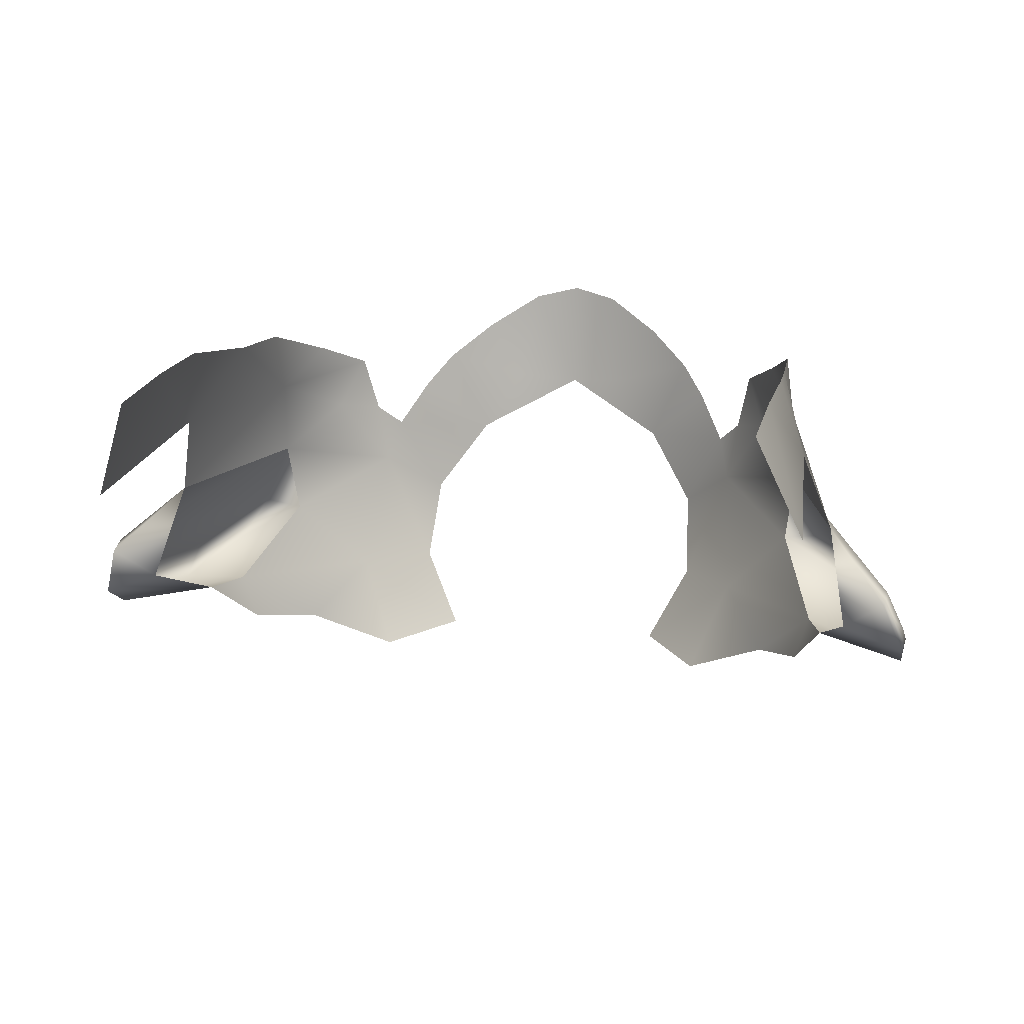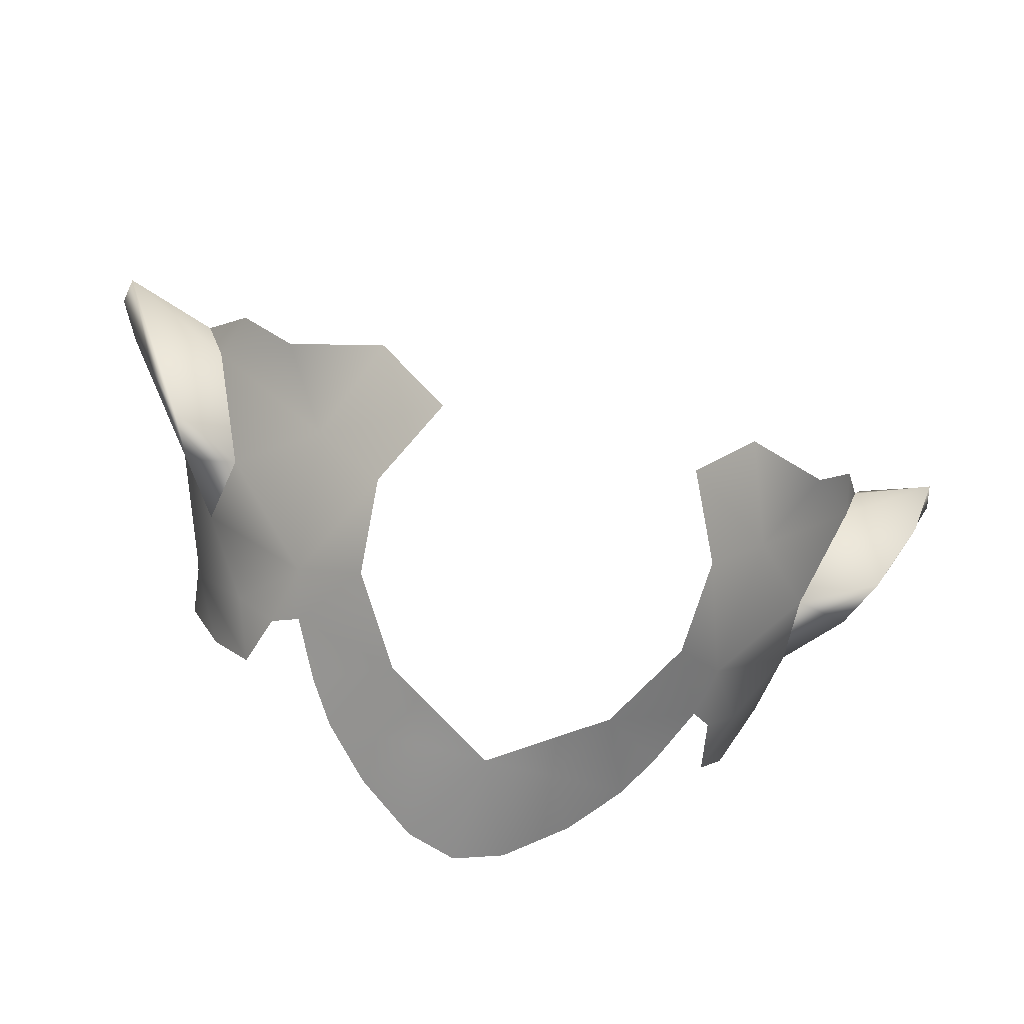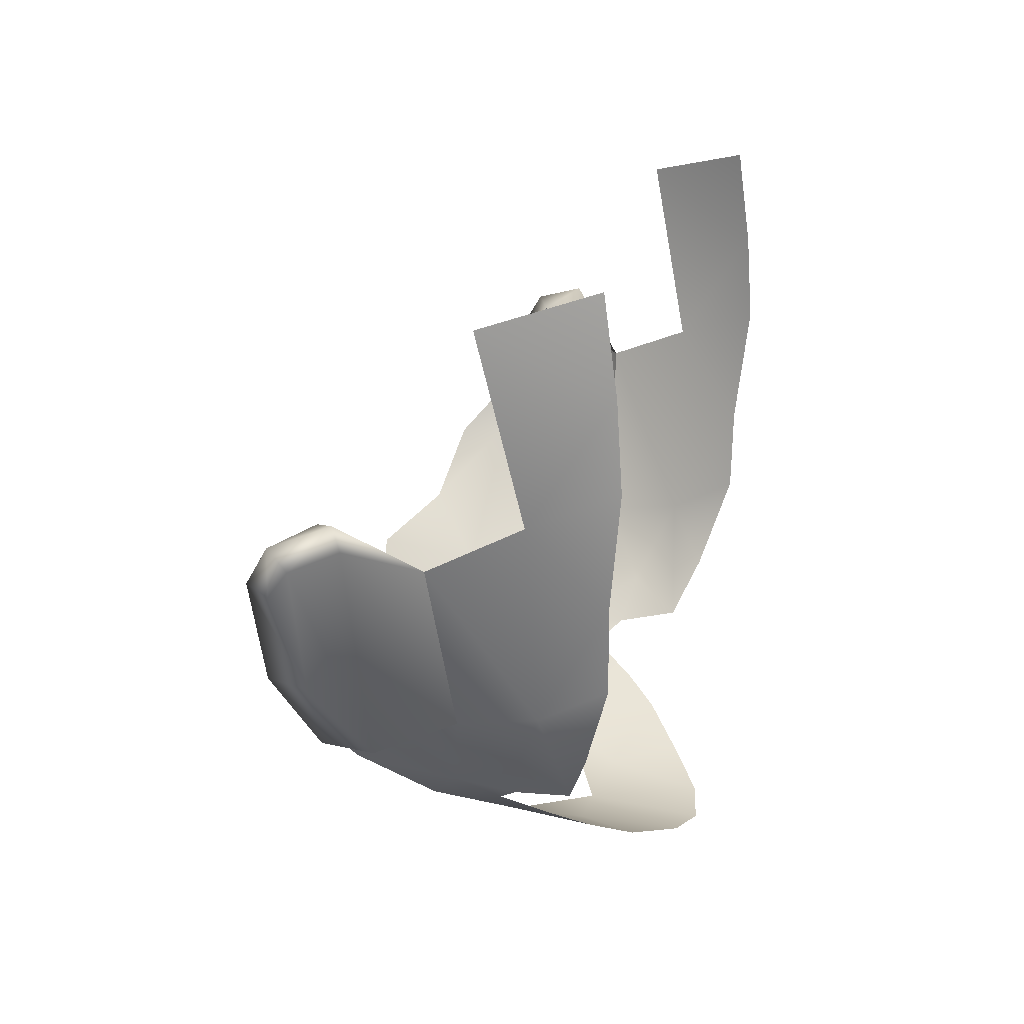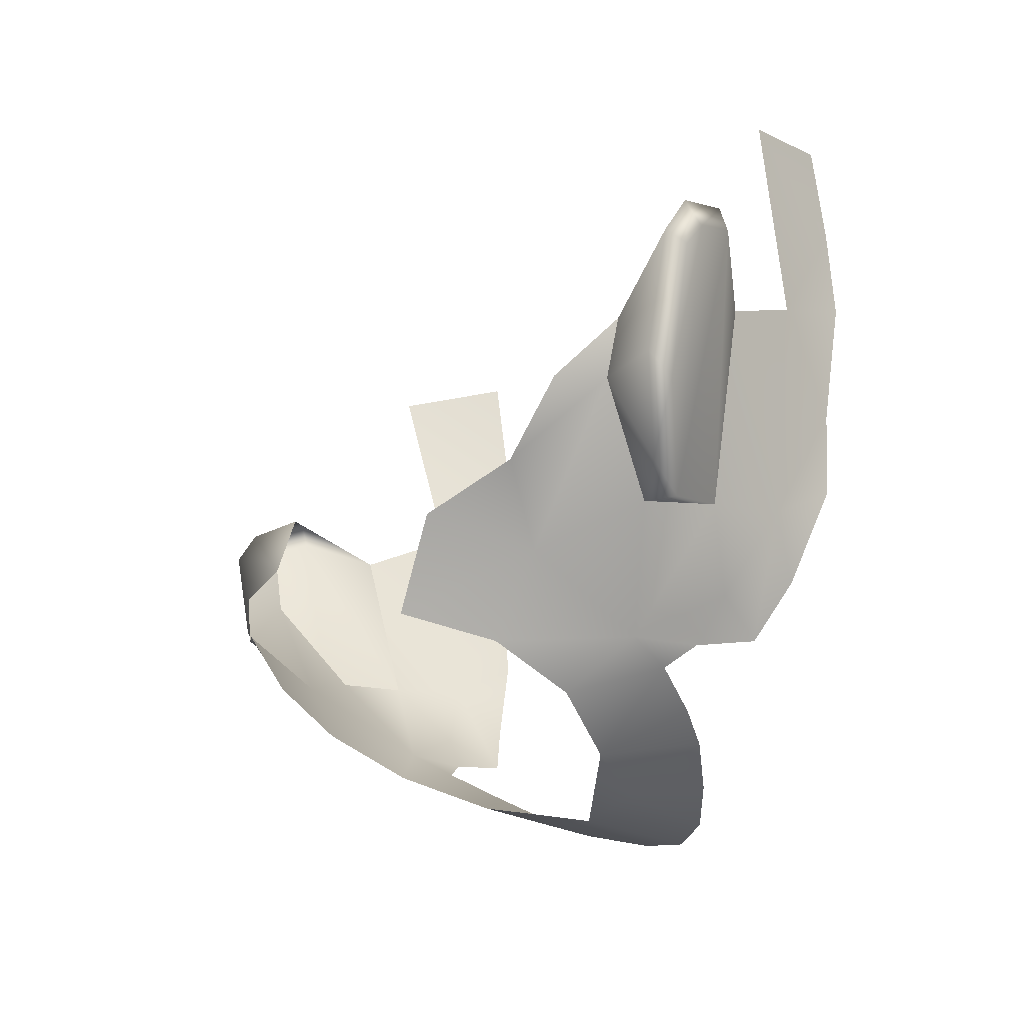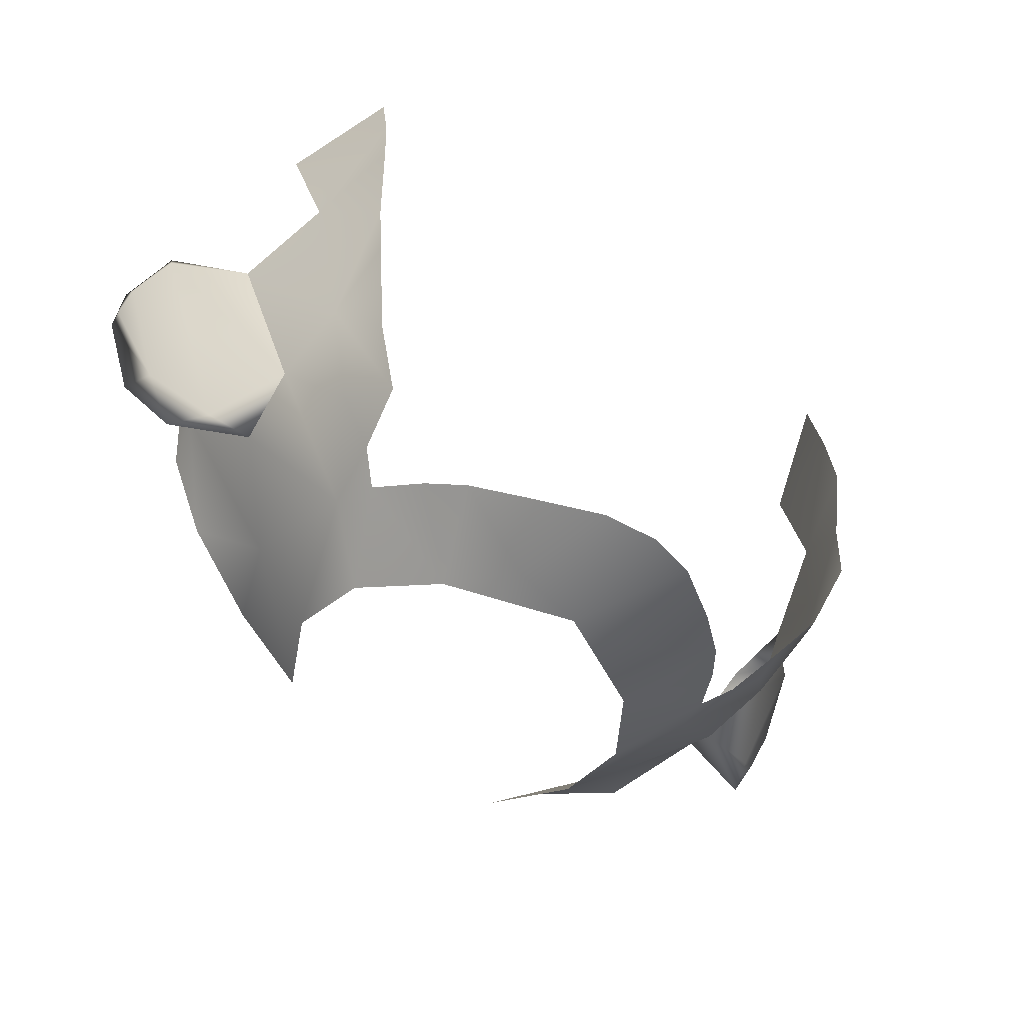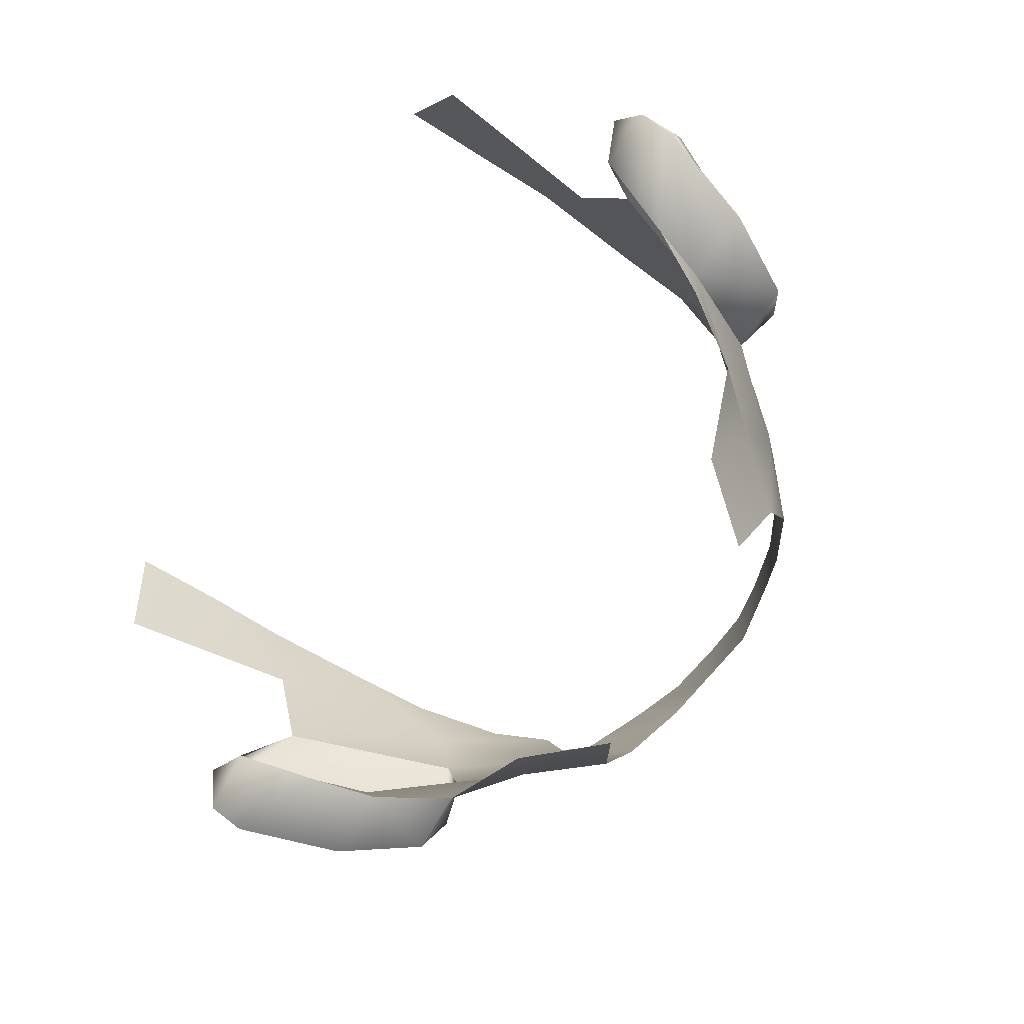
<metadata>
{"format":"obj","ext":"obj","renderer":"f3d","projection":"perspective","resolution":1024,"background":"white","views":[{"elev":14.4,"azim":-165.7,"up":"+Z"},{"elev":-60.6,"azim":164.0,"up":"+Y"},{"elev":20.4,"azim":-73.8,"up":"+Y"},{"elev":-24.3,"azim":-121.8,"up":"+Y"},{"elev":-59.8,"azim":-37.7,"up":"+Y"},{"elev":-79.4,"azim":-121.8,"up":"+Z"}]}
</metadata>
<code>
g head_geo
v -0.1313 1.426 -0.01578
v -0.1242 1.411 0.01578
v -0.1454 1.432 -0.005555
v -0.152 1.425 -0.02397
v -0.1204 1.398 -0.02798
v -0.1512 1.413 -0.03125
v -0.1144 1.379 -0.02845
v -0.1518 1.418 -0.01777
v -0.1524 1.41 -0.02406
v -0.1358 1.373 -0.01919
v -0.1396 1.377 -0.03052
v -0.125 1.349 -0.01915
v -0.1009 1.348 -0.00579
v -0.1168 1.344 -0.004741
v -0.1042 1.351 0.01943
v -0.1168 1.344 -0.004741
v -0.1461 1.424 -0.003063
v -0.1242 1.411 0.01578
v -0.1042 1.351 0.01943
v -0.1144 1.379 -0.02845
v -0.1093 1.378 -0.04473
v -0.1204 1.398 -0.02798
v -0.09296 1.354 -0.05064
v -0.07677 1.334 -0.03173
v -0.06374 1.344 -0.06343
v -0.04221 1.318 -0.06026
v -0.1009 1.348 -0.00579
v -0.07253 1.314 0.009211
v -0.05616 1.31 -0.03332
v -0.05398 1.298 -0.005164
v -0.1042 1.351 0.01943
v -0.06856 1.308 0.02354
v -0.0366 1.286 0.01956
v -0.05908 1.298 0.03931
v -0.0765 1.314 0.03104
v -0.05034 1.291 0.0503
v -0.08828 1.329 0.0343
v -0.103 1.355 0.04608
v -0.08116 1.318 0.05124
v -0.1242 1.411 0.01578
v -0.09223 1.337 0.05915
v -0.1018 1.368 0.06876
v -0.1039 1.396 0.06897
v -0.1151 1.425 0.04506
v -0.1076 1.436 0.07328
v -0.1074 1.466 0.07128
v -0.1223 1.488 0.03132
v -0.1075 1.499 0.06682
v -0.03537 1.282 0.06268
v -0.02282 1.279 0.04122
v -0.01618 1.276 0.07487
v 1.498e-10 1.275 0.03908
v 1.498e-10 1.273 0.07864
v 0.01618 1.276 0.07487
v 0.02282 1.279 0.04122
v 0.03537 1.282 0.06268
v 0.05034 1.291 0.0503
v 0.0366 1.286 0.01956
v 0.05908 1.298 0.03931
v 0.06856 1.308 0.02354
v 0.05398 1.298 -0.005164
v 0.07253 1.314 0.009211
v 0.0765 1.314 0.03104
v 0.05616 1.31 -0.03332
v 0.08828 1.329 0.0343
v 0.08116 1.318 0.05124
v 0.103 1.355 0.04608
v 0.09223 1.337 0.05915
v 0.1018 1.368 0.06876
v 0.1039 1.396 0.06897
v 0.07677 1.334 -0.03173
v 0.04221 1.318 -0.06026
v 0.06374 1.344 -0.06343
v 0.09296 1.354 -0.05064
v 0.1042 1.351 0.01943
v 0.1009 1.348 -0.00579
v 0.1242 1.411 0.01578
v 0.1144 1.379 -0.02845
v 0.1093 1.378 -0.04473
v 0.1204 1.398 -0.02798
v 0.1151 1.425 0.04506
v 0.1076 1.436 0.07328
v 0.1074 1.466 0.07128
v 0.1223 1.488 0.03132
v 0.1075 1.499 0.06682
v 0.1313 1.426 -0.01578
v 0.1454 1.432 -0.005555
v 0.1242 1.411 0.01578
v 0.152 1.425 -0.02397
v 0.1204 1.398 -0.02798
v 0.1512 1.413 -0.03125
v 0.1144 1.379 -0.02845
v 0.1518 1.418 -0.01777
v 0.1524 1.41 -0.02406
v 0.1358 1.373 -0.01919
v 0.1396 1.377 -0.03052
v 0.125 1.349 -0.01915
v 0.1009 1.348 -0.00579
v 0.1168 1.344 -0.004741
v 0.1042 1.351 0.01943
v 0.1168 1.344 -0.004741
v 0.1461 1.424 -0.003063
v 0.1242 1.411 0.01578
v 0.1042 1.351 0.01943
g head_geo_0
f 3 2 1
f 1 4 3
f 5 4 1
f 6 4 5
f 6 5 7
f 4 8 3
f 6 9 4
f 9 8 4
f 10 9 6
f 8 9 10
f 11 6 7
f 11 10 6
f 12 11 7
f 10 11 12
f 12 7 13
f 14 12 13
f 13 15 14
f 16 10 12
f 10 16 8
f 8 17 3
f 17 8 16
f 17 18 3
f 19 17 16
f 19 18 17
f 22 21 20
f 20 21 23
f 24 20 23
f 24 23 25
f 25 26 24
f 27 20 24
f 27 24 28
f 26 29 24
f 24 29 28
f 29 30 28
f 31 27 28
f 30 32 28
f 33 32 30
f 34 32 33
f 32 35 28
f 36 34 33
f 35 37 28
f 37 31 28
f 31 37 38
f 35 39 37
f 37 39 38
f 40 31 38
f 41 38 39
f 41 42 38
f 42 43 38
f 44 40 38
f 38 43 44
f 43 45 44
f 45 46 44
f 46 47 44
f 48 47 46
f 50 49 36
f 50 36 33
f 51 49 50
f 52 50 33
f 51 50 52
f 53 51 52
f 54 53 52
f 55 54 52
f 56 54 55
f 56 55 57
f 55 52 58
f 57 55 58
f 59 57 58
f 60 59 58
f 60 58 61
f 60 61 62
f 63 60 62
f 61 64 62
f 65 63 62
f 66 63 65
f 66 65 67
f 67 68 66
f 69 68 67
f 70 69 67
f 64 71 62
f 64 72 71
f 72 73 71
f 74 71 73
f 75 65 62
f 65 75 67
f 76 75 62
f 71 76 62
f 75 77 67
f 78 76 71
f 78 71 74
f 79 78 74
f 79 80 78
f 77 81 67
f 70 67 81
f 82 70 81
f 83 82 81
f 84 83 81
f 84 85 83
f 88 87 86
f 89 86 87
f 89 90 86
f 89 91 90
f 90 91 92
f 93 89 87
f 94 91 89
f 93 94 89
f 94 95 91
f 94 93 95
f 91 96 92
f 95 96 91
f 96 97 92
f 96 95 97
f 92 97 98
f 97 99 98
f 100 98 99
f 95 101 97
f 101 95 93
f 102 93 87
f 93 102 101
f 103 102 87
f 102 104 101
f 103 104 102

</code>
